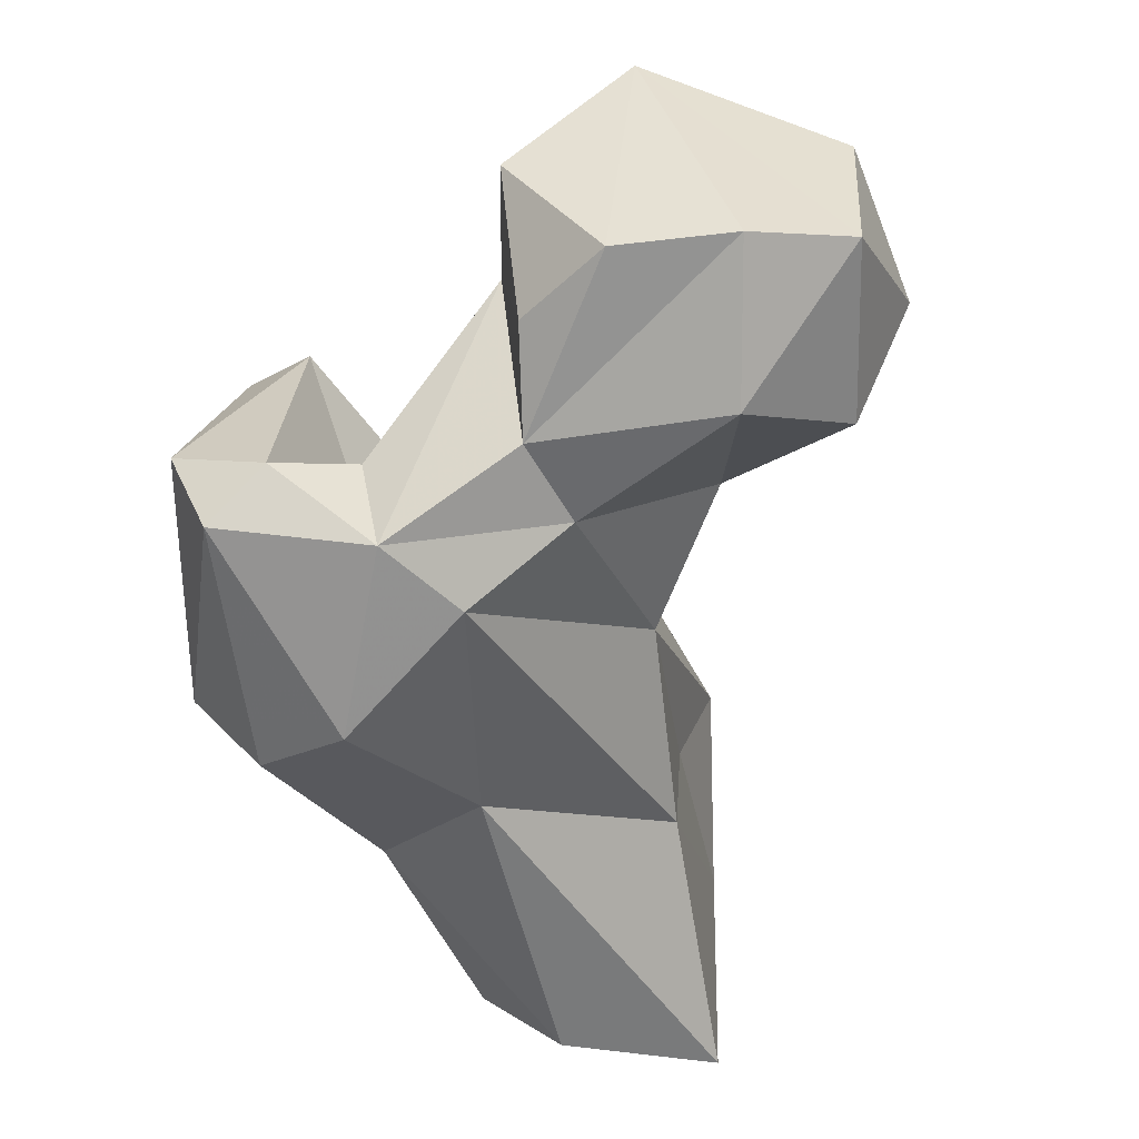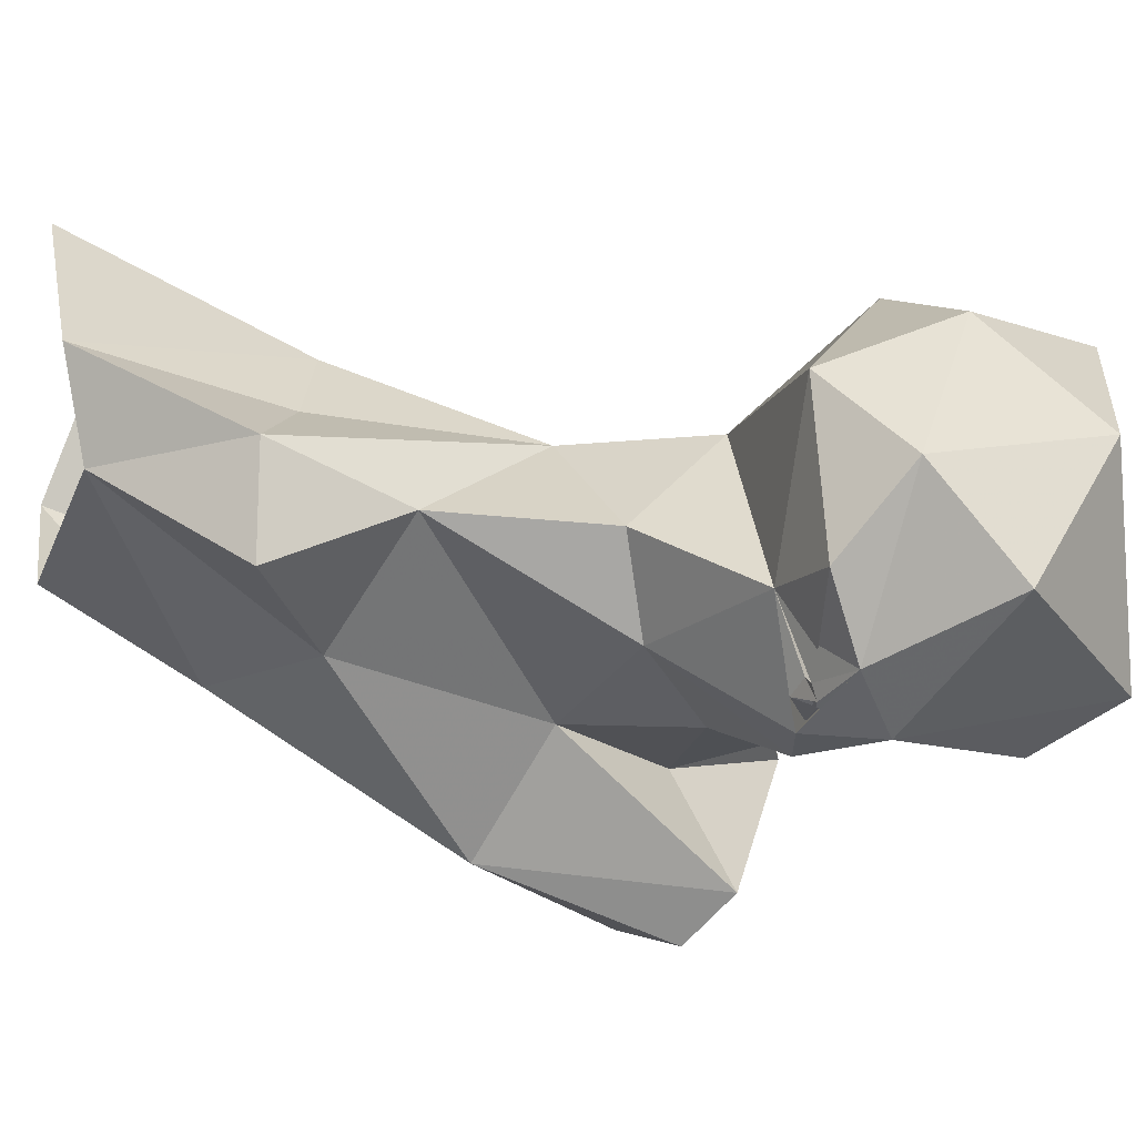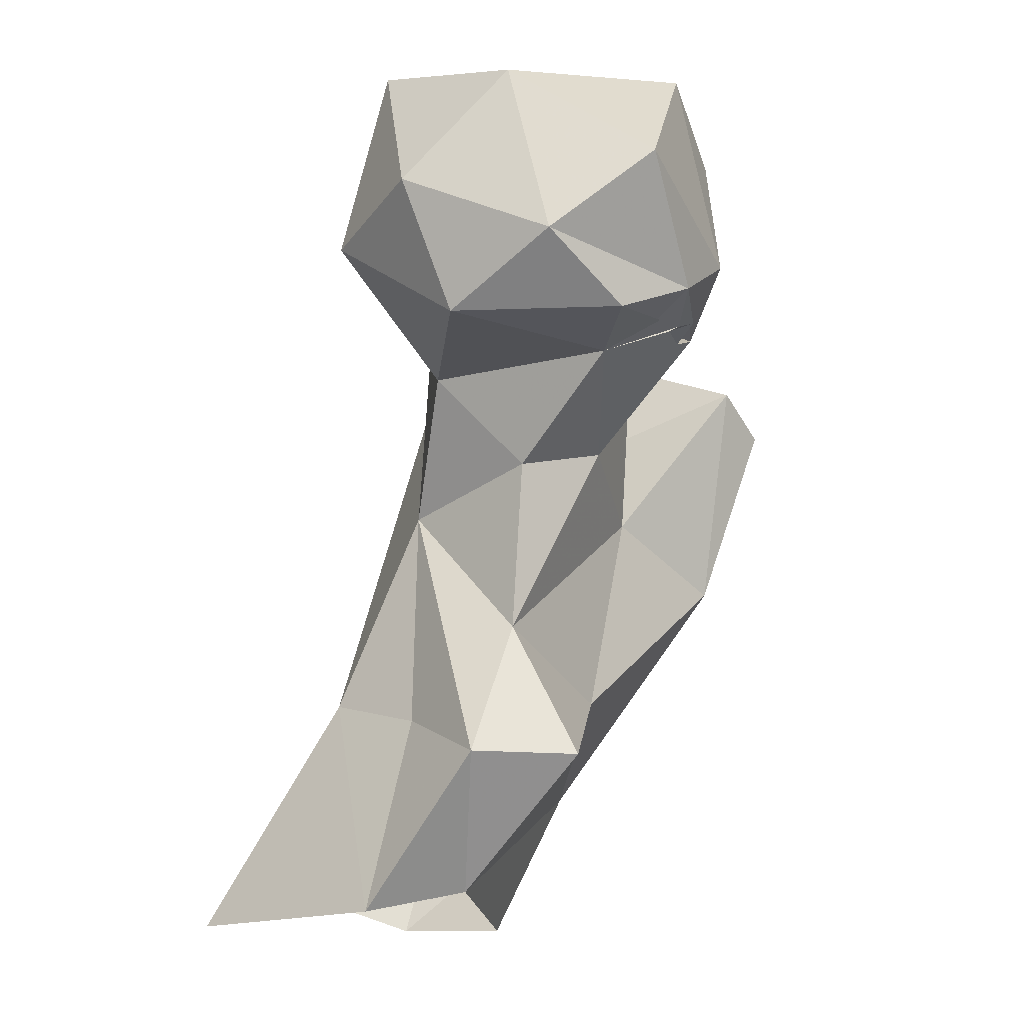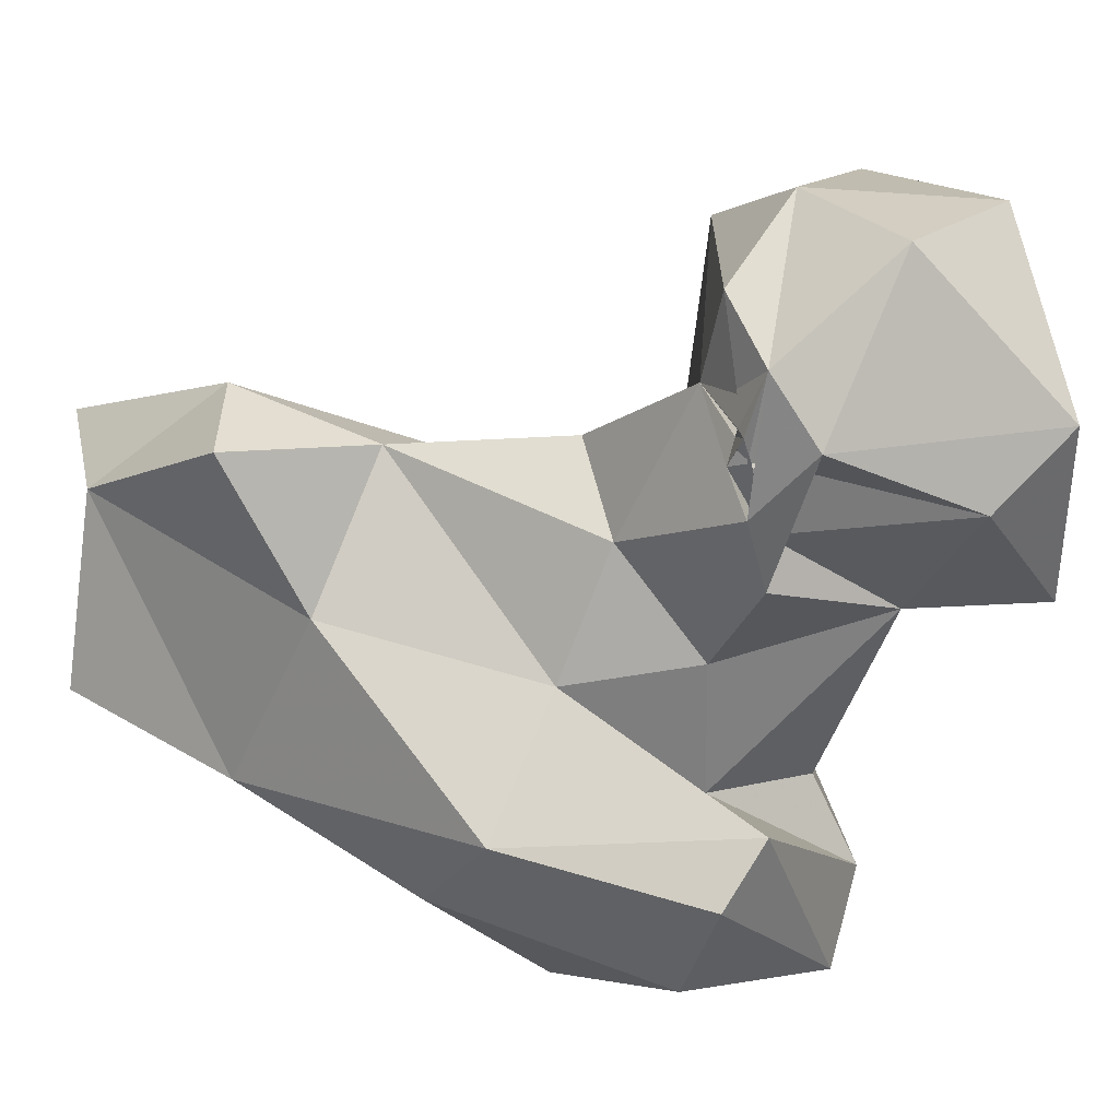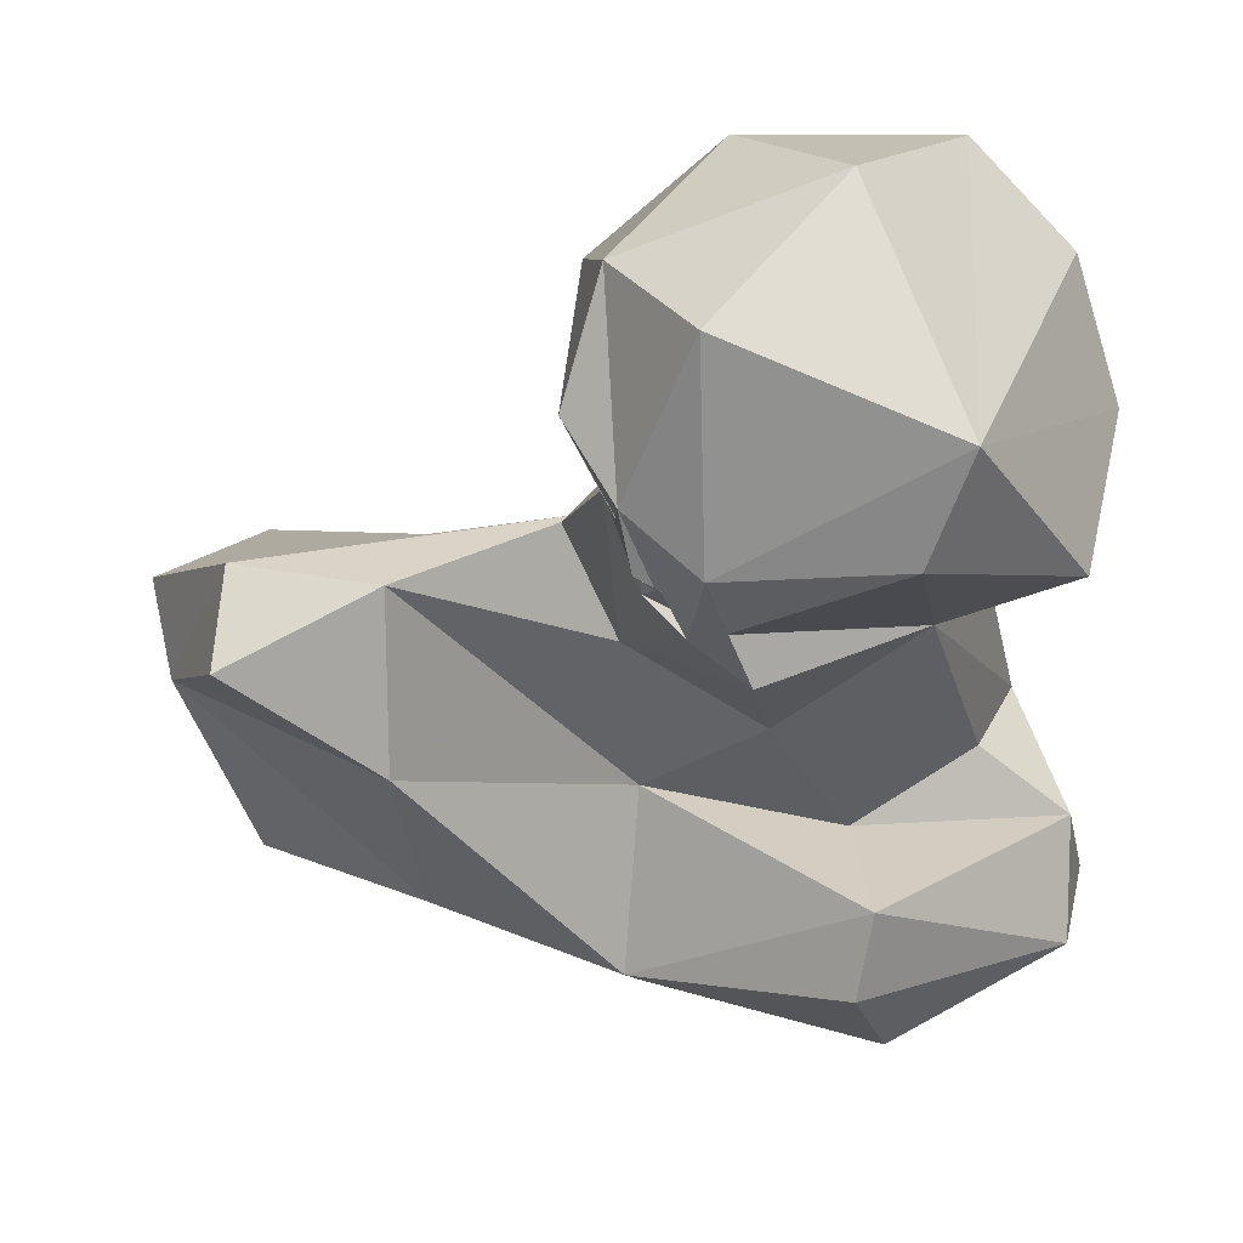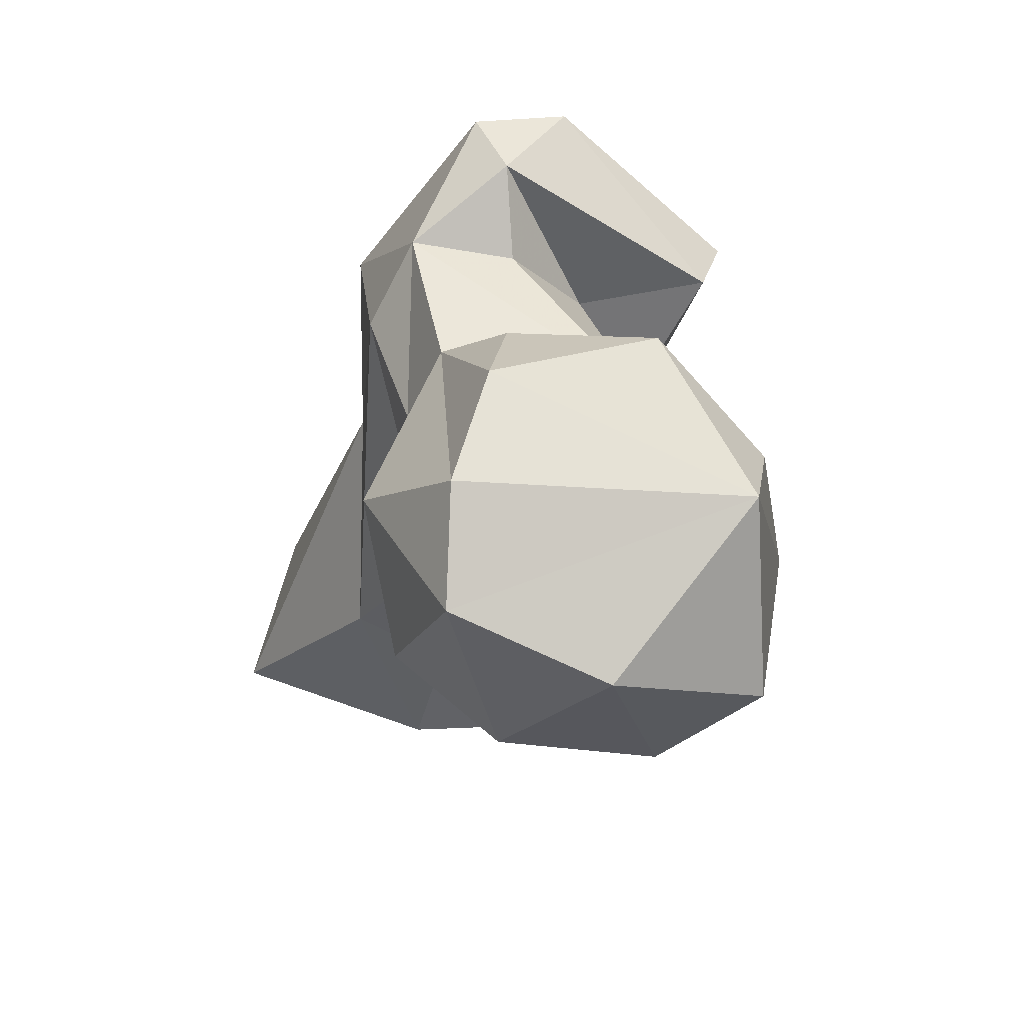
<metadata>
{"format":"obj","ext":"obj","renderer":"f3d","projection":"perspective","resolution":1024,"background":"white","views":[{"elev":48.9,"azim":133.6,"up":"+Z"},{"elev":-11.2,"azim":-101.6,"up":"+Y"},{"elev":-12.8,"azim":-100.2,"up":"+Z"},{"elev":-51.3,"azim":-88.2,"up":"+Y"},{"elev":-33.4,"azim":-58.6,"up":"+Y"},{"elev":69.3,"azim":-117.2,"up":"+Z"}]}
</metadata>
<code>
v 317.8 177.7 0.623
v 328.5 188.6 0.9513
v 296.2 185.5 4.379
v 294.8 198.2 1.772
v 328.6 202.6 5.669
v 314.7 216.7 0.7266
v 322.8 168 18.75
v 306.1 200.7 28.73
v 283.1 173.7 20.43
v 283.8 186.9 20.65
v 335.2 179.6 31.82
v 296.3 192.5 25.77
v 300.8 168.2 29.17
v 330.7 157 39.35
v 327.7 188.9 42.42
v 315.3 148.8 46.97
v 300.6 191.3 52.91
v 288 181 36.84
v 305.9 162.6 54.3
v 345 159.6 52.35
v 346.5 172.8 53.66
v 341 181.5 61.12
v 286.7 180 57.59
v 292.1 168.8 60.6
v 326.5 186.3 74.31
v 330.8 143.1 66.19
v 289.1 190.5 68.74
v 316.9 140.4 70.36
v 311.8 145.9 75.3
v 342.2 163 82.82
v 318.8 159.9 69.56
v 303.1 162.3 69.85
v 311.3 188.3 78.14
v 274.7 171.9 69.46
v 282.1 158.9 73.51
v 290.1 157.7 75.38
v 277.6 161.8 71.65
v 275.2 163.4 72.54
v 263.9 172 71.81
v 268.1 192.1 71.39
v 337.9 152.5 82.57
v 273.5 160.7 73.21
v 276.1 162 72.52
v 273.1 165.1 72.67
v 277.3 162 75.22
v 282.6 203.9 83.21
v 285.2 160.6 75.43
v 277.6 161 73.77
v 267.2 162.9 75.6
v 273.6 162.6 72.73
v 276.4 160.7 73.98
v 272.9 164.4 72.97
v 258.8 181.9 79.35
v 273 157.2 80.44
v 275.3 157.3 79.82
v 297.6 163.9 89.44
v 333.1 163.2 86.06
v 323.3 167.4 81.35
v 330.8 177.8 82.02
v 298.1 199.8 93.34
v 280.6 156.9 96.6
v 257.3 169.3 89.31
v 266.8 198.3 87.22
v 313.2 182.4 87.68
v 263.5 185.9 100.8
v 274.1 162.2 105.3
v 307.5 176.3 98.02
v 278.2 198.8 104.7
v 296.3 162.8 104.7
v 300.3 182.2 107.5
v 290 192.1 109
f 64 71 70
f 65 66 68
f 67 70 69
f 64 70 67
f 61 69 66
f 60 68 71
f 46 68 60
f 56 67 69
f 62 66 65
f 54 61 66
f 53 65 63
f 53 62 65
f 56 59 64
f 30 57 41
f 33 64 59
f 25 33 59
f 49 54 62
f 66 71 68
f 29 41 57
f 56 58 59
f 40 63 46
f 27 46 60
f 45 47 61
f 28 41 29
f 46 63 68
f 33 60 64
f 27 60 33
f 22 25 59
f 36 56 47
f 31 56 32
f 45 55 51
f 57 59 58
f 47 55 54
f 36 47 54
f 39 49 53
f 63 65 68
f 4 10 12
f 34 37 38
f 44 45 49
f 29 57 31
f 45 50 52
f 5 6 15
f 27 40 46
f 47 48 51
f 18 24 23
f 38 50 51
f 49 51 55
f 37 51 49
f 35 36 54
f 39 44 49
f 38 43 45
f 34 49 52
f 32 56 36
f 37 48 43
f 35 54 49
f 42 51 48
f 39 52 44
f 38 51 43
f 1 2 7
f 35 47 37
f 38 42 50
f 42 48 49
f 34 38 45
f 24 36 35
f 43 48 45
f 20 41 26
f 27 34 40
f 47 56 61
f 24 35 34
f 37 42 38
f 20 21 30
f 16 28 29
f 22 59 30
f 34 35 37
f 7 14 16
f 16 29 19
f 54 66 62
f 35 49 47
f 40 53 63
f 45 52 49
f 14 26 16
f 17 23 27
f 56 69 61
f 26 41 28
f 3 10 4
f 15 25 22
f 14 20 26
f 60 71 64
f 11 21 20
f 34 44 50
f 49 62 53
f 8 25 15
f 11 22 21
f 7 16 13
f 23 34 27
f 66 69 70
f 17 27 33
f 13 16 19
f 44 52 50
f 17 18 23
f 2 5 11
f 8 12 17
f 11 20 14
f 37 43 42
f 21 22 30
f 3 9 10
f 39 53 40
f 20 30 41
f 23 24 34
f 19 29 31
f 56 64 67
f 5 15 11
f 34 50 49
f 16 26 28
f 31 58 56
f 9 13 18
f 6 8 15
f 13 19 18
f 45 48 47
f 18 19 24
f 45 51 50
f 45 54 55
f 10 17 12
f 66 70 71
f 47 49 55
f 34 52 39
f 3 13 9
f 4 12 8
f 9 18 10
f 37 49 48
f 1 7 3
f 34 39 40
f 3 7 13
f 2 11 7
f 17 33 25
f 31 57 58
f 7 11 14
f 37 47 51
f 11 15 22
f 30 59 57
f 42 49 50
f 19 32 24
f 10 18 17
f 34 45 44
f 8 17 25
f 42 43 51
f 45 61 54
f 24 32 36
f 19 31 32
f 4 8 6

</code>
